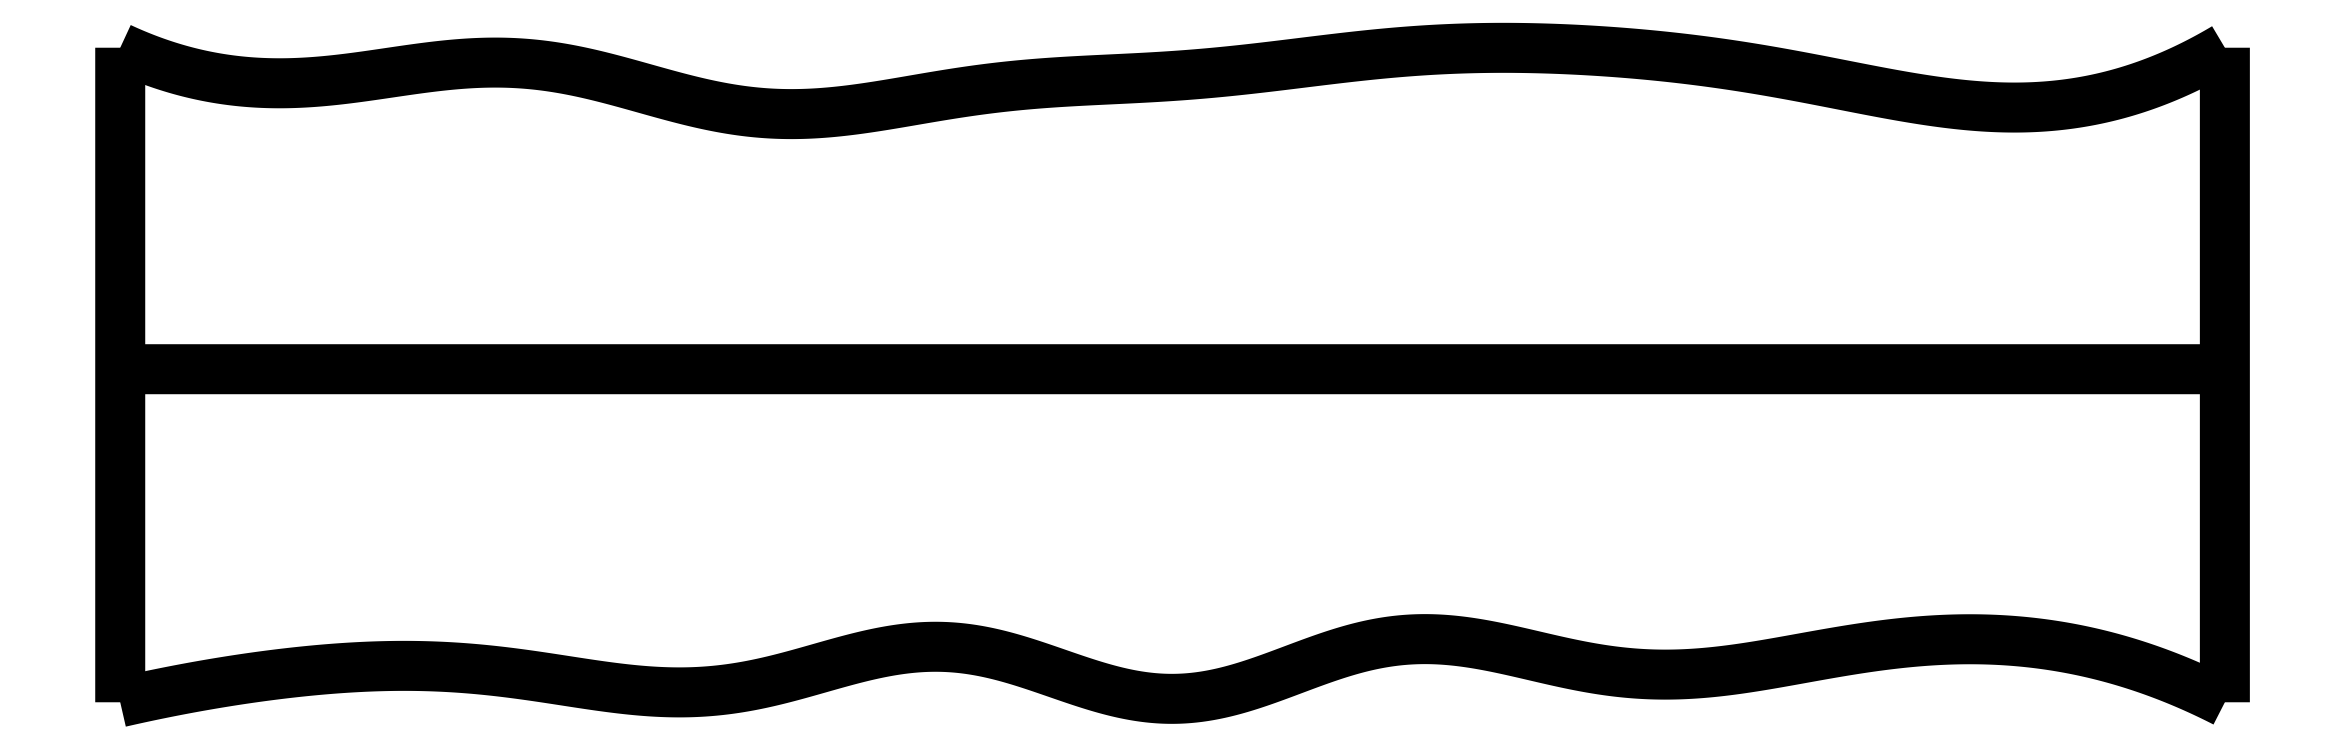
<metadata>
{"format":"dxf","ext":"dxf","renderer":"ezdxf+matplotlib","layout":"modelspace","background":"white","min_lineweight":24,"dpi":150}
</metadata>
<code>
0
SECTION
2
ENTITIES
0
SPLINE
8
0
70
4
71
5
72
16
73
10
74
0
42
1e-09
43
1e-10
44
1e-10
40
0
40
0
40
0
40
0
40
0
40
0
40
0.2
40
0.4
40
0.6
40
0.8
40
1
40
1
40
1
40
1
40
1
40
1
41
1
41
1
41
1
41
1
41
1
41
1
41
1
41
1
41
1
41
1
10
0
20
-0.055
30
0
10
0
20
0.0694
30
0
10
0
20
0.3182
30
0
10
0
20
0.6914
30
0
10
0
20
1.189
30
0
10
0
20
1.811
30
0
10
0
20
2.309
30
0
10
0
20
2.682
30
0
10
0
20
2.931
30
0
10
0
20
3.055
30
0
0
SPLINE
8
0
70
4
71
5
72
16
73
10
74
0
42
1e-09
43
1e-10
44
1e-10
40
0
40
0
40
0
40
0
40
0
40
0
40
0.2
40
0.4
40
0.6
40
0.8
40
1
40
1
40
1
40
1
40
1
40
1
41
1
41
1
41
1
41
1
41
1
41
1
41
1
41
1
41
1
41
1
10
10
20
-0.055
30
0
10
10
20
0.0694
30
0
10
10
20
0.3182
30
0
10
10
20
0.6914
30
0
10
10
20
1.189
30
0
10
10
20
1.811
30
0
10
10
20
2.309
30
0
10
10
20
2.682
30
0
10
10
20
2.931
30
0
10
10
20
3.055
30
0
0
SPLINE
8
0
70
4
71
5
72
16
73
10
74
0
42
1e-09
43
1e-10
44
1e-10
40
0
40
0
40
0
40
0
40
0
40
0
40
0.2
40
0.4
40
0.6
40
0.8
40
1
40
1
40
1
40
1
40
1
40
1
41
1
41
1
41
1
41
1
41
1
41
1
41
1
41
1
41
1
41
1
10
0
20
1.527
30
0
10
0.4
20
1.527
30
0
10
1.2
20
1.527
30
0
10
2.4
20
1.527
30
0
10
4
20
1.527
30
0
10
6
20
1.527
30
0
10
7.6
20
1.528
30
0
10
8.8
20
1.528
30
0
10
9.6
20
1.528
30
0
10
10
20
1.527
30
0
0
SPLINE
8
0
70
4
71
5
72
61
73
55
74
0
42
1e-09
43
1e-10
44
1e-10
40
0
40
0
40
0
40
0
40
0
40
0
40
0.02
40
0.04
40
0.06
40
0.08
40
0.1
40
0.12
40
0.14
40
0.16
40
0.18
40
0.2
40
0.22
40
0.24
40
0.26
40
0.28
40
0.3
40
0.32
40
0.34
40
0.36
40
0.38
40
0.4
40
0.42
40
0.44
40
0.46
40
0.48
40
0.5
40
0.52
40
0.54
40
0.56
40
0.58
40
0.6
40
0.62
40
0.64
40
0.66
40
0.68
40
0.7
40
0.72
40
0.74
40
0.76
40
0.78
40
0.8
40
0.82
40
0.84
40
0.86
40
0.88
40
0.9
40
0.92
40
0.94
40
0.96
40
0.98
40
1
40
1
40
1
40
1
40
1
40
1
41
1
41
1
41
1
41
1
41
1
41
1
41
1
41
1
41
1
41
1
41
1
41
1
41
1
41
1
41
1
41
1
41
1
41
1
41
1
41
1
41
1
41
1
41
1
41
1
41
1
41
1
41
1
41
1
41
1
41
1
41
1
41
1
41
1
41
1
41
1
41
1
41
1
41
1
41
1
41
1
41
1
41
1
41
1
41
1
41
1
41
1
41
1
41
1
41
1
41
1
41
1
41
1
41
1
41
1
41
1
10
0
20
-0.055
30
0
10
0.03992
20
-0.04584
30
0
10
0.1198
20
-0.02806
30
0
10
0.2397
20
-0.002998
30
0
10
0.3996
20
0.02717
30
0
10
0.5998
20
0.05937
30
0
10
0.8002
20
0.08569
30
0
10
1.001
20
0.1055
30
0
10
1.202
20
0.1175
30
0
10
1.403
20
0.1202
30
0
10
1.604
20
0.1121
30
0
10
1.805
20
0.09309
30
0
10
2.007
20
0.06482
30
0
10
2.208
20
0.03203
30
0
10
2.409
20
0.003064
30
0
10
2.611
20
-0.0127
30
0
10
2.812
20
-0.007461
30
0
10
3.012
20
0.02242
30
0
10
3.213
20
0.07374
30
0
10
3.413
20
0.1341
30
0
10
3.613
20
0.1869
30
0
10
3.812
20
0.2157
30
0
10
4.012
20
0.2093
30
0
10
4.211
20
0.1659
30
0
10
4.41
20
0.09798
30
0
10
4.609
20
0.02548
30
0
10
4.808
20
-0.02963
30
0
10
5.006
20
-0.04941
30
0
10
5.204
20
-0.0259
30
0
10
5.402
20
0.03325
30
0
10
5.6
20
0.1107
30
0
10
5.799
20
0.1851
30
0
10
5.998
20
0.2368
30
0
10
6.197
20
0.2535
30
0
10
6.398
20
0.2364
30
0
10
6.599
20
0.1954
30
0
10
6.8
20
0.1453
30
0
10
7.001
20
0.1016
30
0
10
7.202
20
0.07599
30
0
10
7.403
20
0.07242
30
0
10
7.604
20
0.08892
30
0
10
7.805
20
0.1197
30
0
10
8.006
20
0.157
30
0
10
8.208
20
0.1933
30
0
10
8.409
20
0.223
30
0
10
8.61
20
0.2421
30
0
10
8.811
20
0.248
30
0
10
9.011
20
0.2391
30
0
10
9.211
20
0.2145
30
0
10
9.409
20
0.1734
30
0
10
9.607
20
0.1156
30
0
10
9.765
20
0.0558
30
0
10
9.883
20
0.003361
30
0
10
9.961
20
-0.03498
30
0
10
10
20
-0.055
30
0
0
SPLINE
8
0
70
4
71
5
72
61
73
55
74
0
42
1e-09
43
1e-10
44
1e-10
40
0
40
0
40
0
40
0
40
0
40
0
40
0.02
40
0.04
40
0.06
40
0.08
40
0.1
40
0.12
40
0.14
40
0.16
40
0.18
40
0.2
40
0.22
40
0.24
40
0.26
40
0.28
40
0.3
40
0.32
40
0.34
40
0.36
40
0.38
40
0.4
40
0.42
40
0.44
40
0.46
40
0.48
40
0.5
40
0.52
40
0.54
40
0.56
40
0.58
40
0.6
40
0.62
40
0.64
40
0.66
40
0.68
40
0.7
40
0.72
40
0.74
40
0.76
40
0.78
40
0.8
40
0.82
40
0.84
40
0.86
40
0.88
40
0.9
40
0.92
40
0.94
40
0.96
40
0.98
40
1
40
1
40
1
40
1
40
1
40
1
41
1
41
1
41
1
41
1
41
1
41
1
41
1
41
1
41
1
41
1
41
1
41
1
41
1
41
1
41
1
41
1
41
1
41
1
41
1
41
1
41
1
41
1
41
1
41
1
41
1
41
1
41
1
41
1
41
1
41
1
41
1
41
1
41
1
41
1
41
1
41
1
41
1
41
1
41
1
41
1
41
1
41
1
41
1
41
1
41
1
41
1
41
1
41
1
41
1
41
1
41
1
41
1
41
1
41
1
41
1
10
0
20
3.055
30
0
10
0.03972
20
3.037
30
0
10
0.1192
20
3.002
30
0
10
0.2386
20
2.958
30
0
10
0.3982
20
2.916
30
0
10
0.5981
20
2.887
30
0
10
0.7986
20
2.882
30
0
10
0.9995
20
2.896
30
0
10
1.201
20
2.924
30
0
10
1.402
20
2.955
30
0
10
1.603
20
2.981
30
0
10
1.803
20
2.99
30
0
10
2.003
20
2.977
30
0
10
2.202
20
2.941
30
0
10
2.401
20
2.888
30
0
10
2.6
20
2.83
30
0
10
2.798
20
2.778
30
0
10
2.997
20
2.744
30
0
10
3.197
20
2.734
30
0
10
3.397
20
2.747
30
0
10
3.598
20
2.775
30
0
10
3.799
20
2.811
30
0
10
4
20
2.845
30
0
10
4.201
20
2.872
30
0
10
4.402
20
2.889
30
0
10
4.603
20
2.9
30
0
10
4.803
20
2.909
30
0
10
5.004
20
2.92
30
0
10
5.204
20
2.936
30
0
10
5.404
20
2.957
30
0
10
5.604
20
2.982
30
0
10
5.805
20
3.007
30
0
10
6.006
20
3.029
30
0
10
6.207
20
3.045
30
0
10
6.408
20
3.054
30
0
10
6.609
20
3.056
30
0
10
6.809
20
3.051
30
0
10
7.01
20
3.042
30
0
10
7.211
20
3.027
30
0
10
7.411
20
3.006
30
0
10
7.611
20
2.98
30
0
10
7.811
20
2.949
30
0
10
8.011
20
2.912
30
0
10
8.212
20
2.872
30
0
10
8.412
20
2.833
30
0
10
8.612
20
2.799
30
0
10
8.812
20
2.775
30
0
10
9.012
20
2.766
30
0
10
9.211
20
2.776
30
0
10
9.409
20
2.809
30
0
10
9.607
20
2.865
30
0
10
9.764
20
2.928
30
0
10
9.882
20
2.987
30
0
10
9.961
20
3.032
30
0
10
10
20
3.055
30
0
0
ENDSEC
0
EOF

</code>
